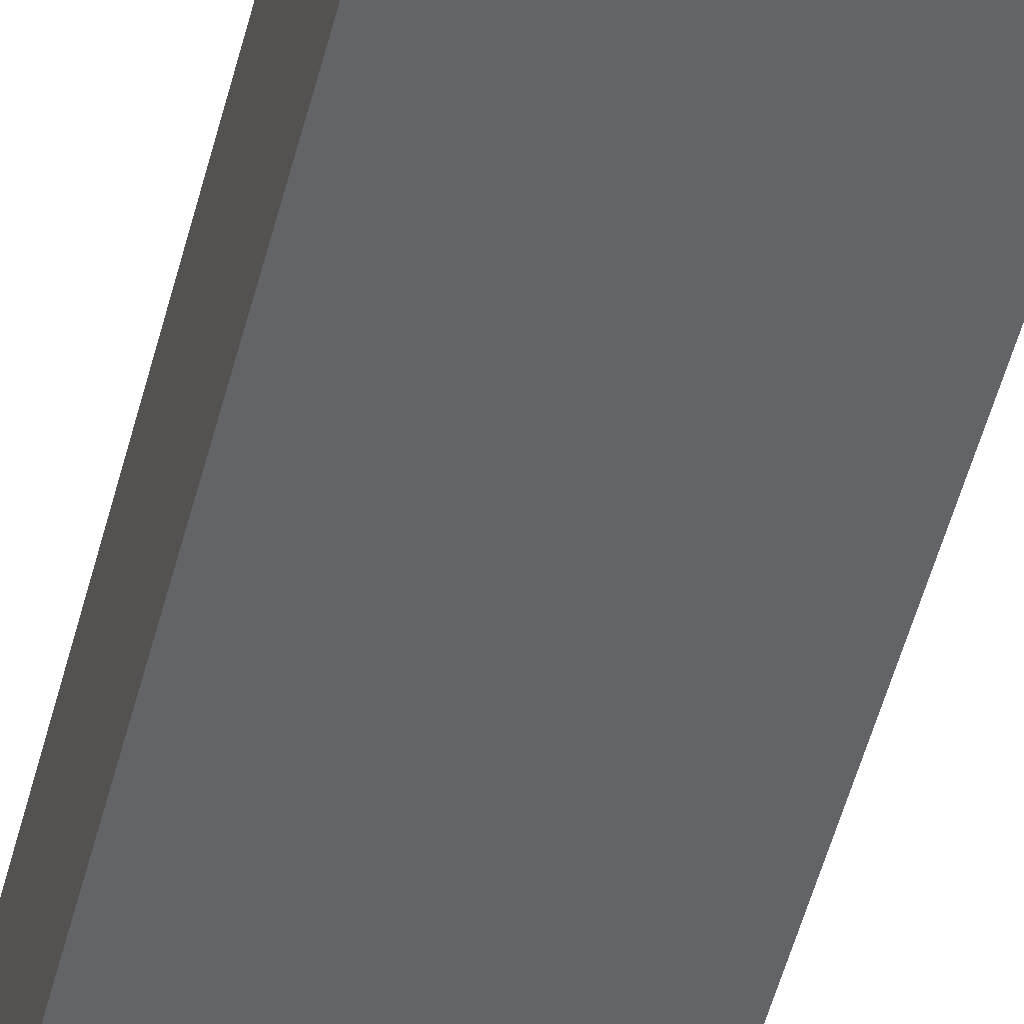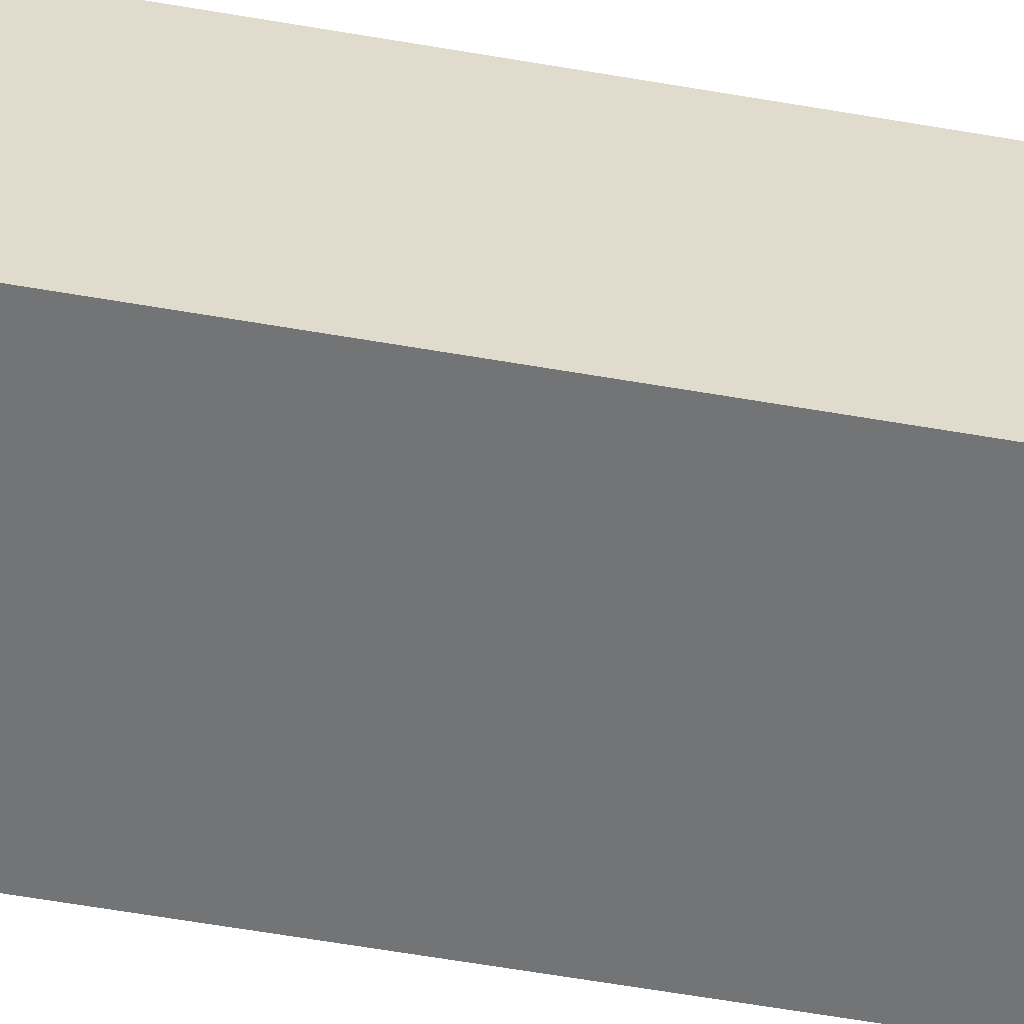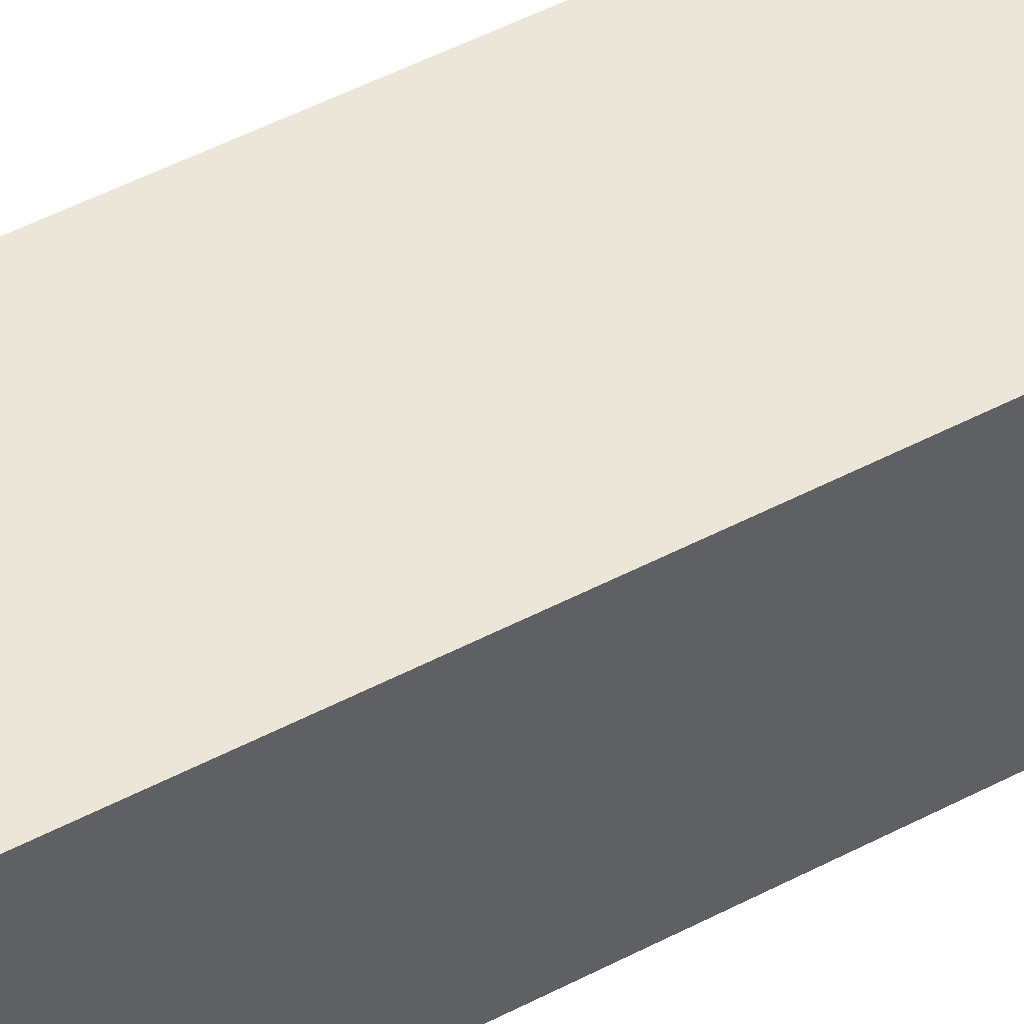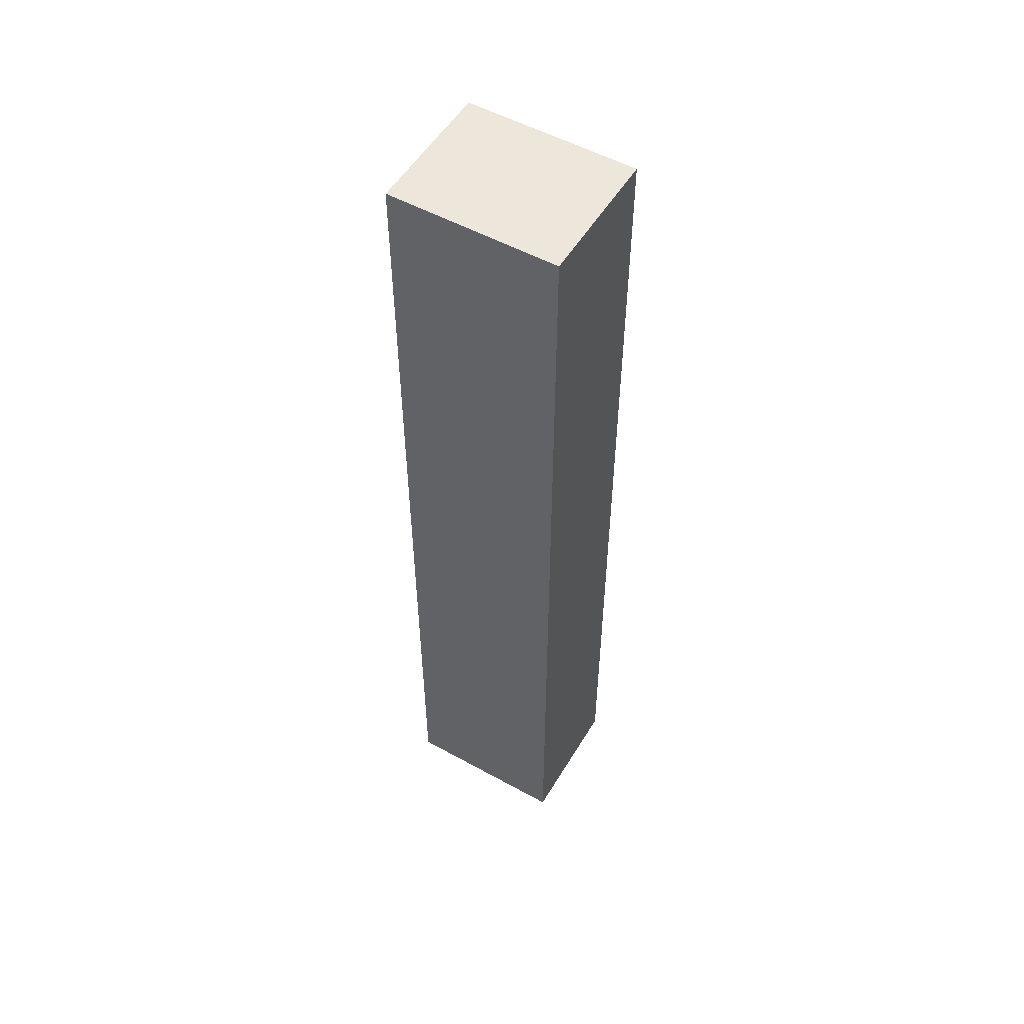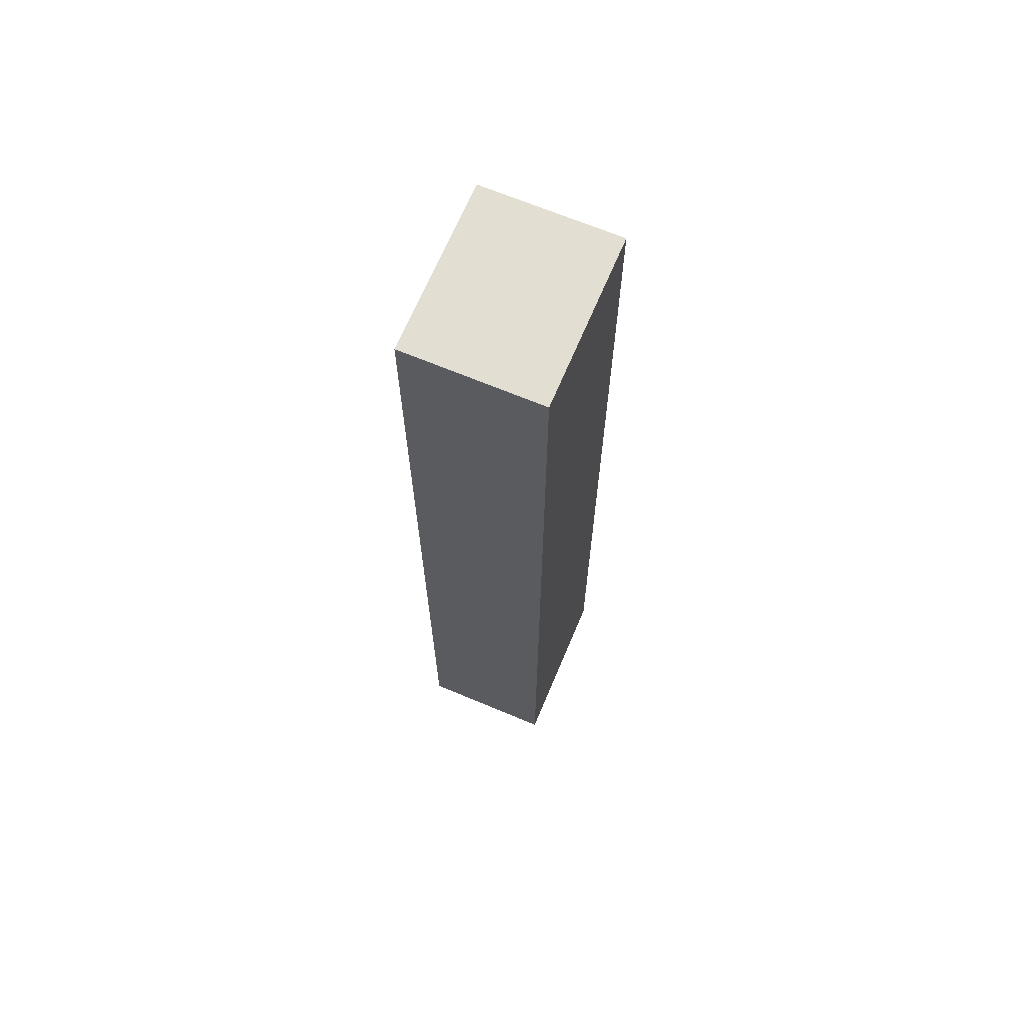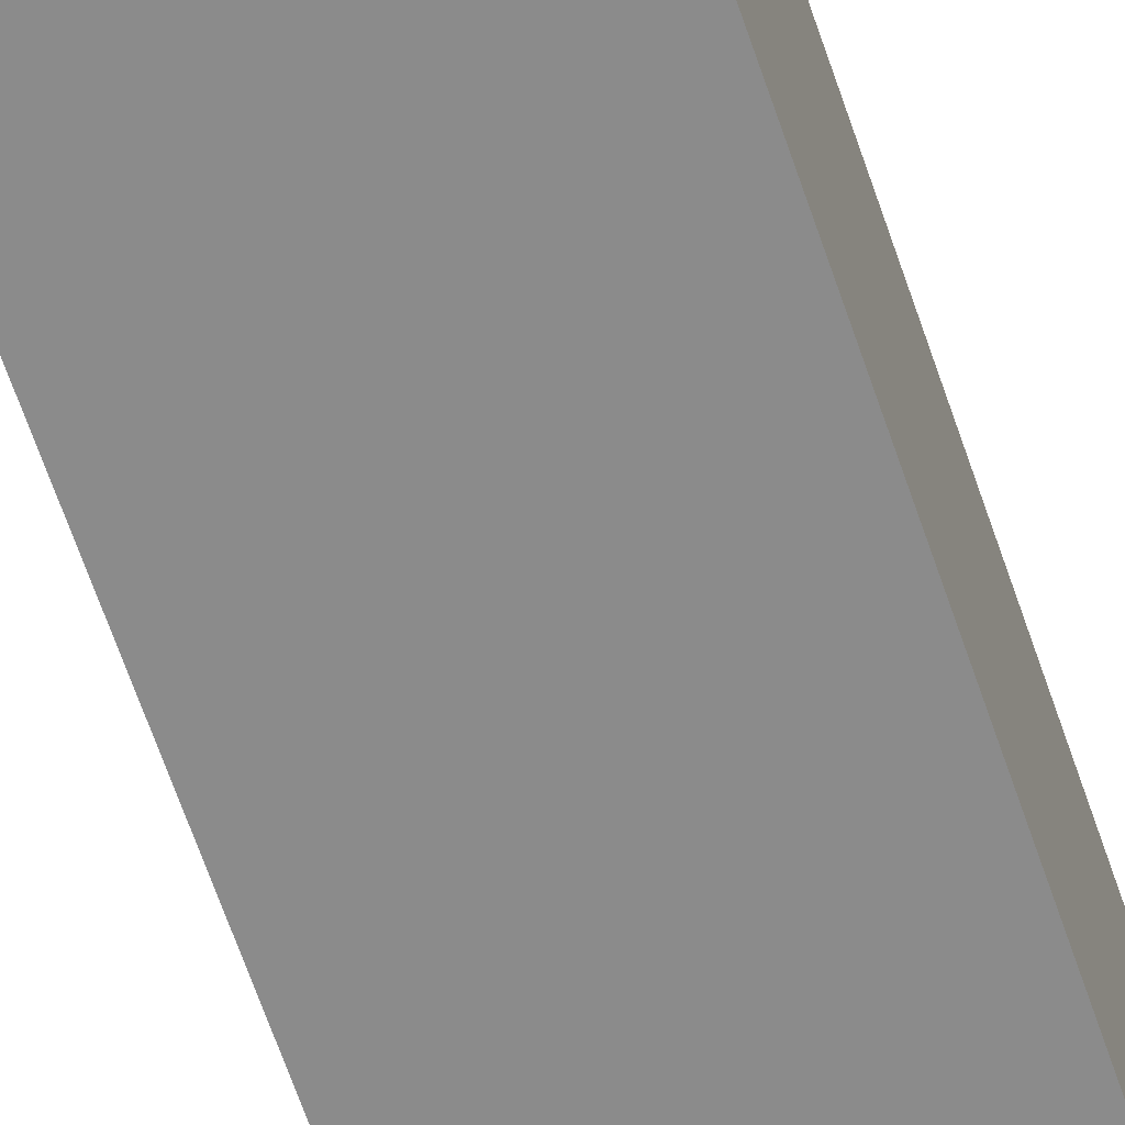
<metadata>
{"format":"obj","ext":"obj","renderer":"f3d","projection":"perspective","resolution":1024,"background":"white","views":[{"elev":-51.2,"azim":-14.2,"up":"+Z"},{"elev":-56.2,"azim":79.5,"up":"+Z"},{"elev":46.5,"azim":58.6,"up":"+Z"},{"elev":53.4,"azim":-149.5,"up":"+Y"},{"elev":67.7,"azim":112.8,"up":"+Y"},{"elev":-63.9,"azim":18.6,"up":"+Z"}]}
</metadata>
<code>
o zdrawer_tie_block3/zdrawer_tie_block/mesh3/mesh3-geometry#mesh3-geometry
v -0.3181 -0.4303 0.4113
v -0.3602 -0.4303 0.3776
v -0.3181 -0.4303 0.3776
v -0.3602 -0.4303 0.4113
v -0.3181 -0.1947 0.3776
v -0.3602 -0.1947 0.4113
v -0.3602 -0.1947 0.3776
v -0.3181 -0.1947 0.4113
f 1 2 3
f 2 1 4
f 3 2 1
f 4 1 2
f 2 5 3
f 3 5 2
f 5 1 3
f 3 1 5
f 1 6 4
f 4 6 1
f 6 2 4
f 4 2 6
f 5 2 7
f 7 2 5
f 1 5 8
f 8 5 1
f 6 1 8
f 8 1 6
f 2 6 7
f 7 6 2
f 6 5 7
f 7 5 6
f 5 6 8
f 8 6 5

</code>
